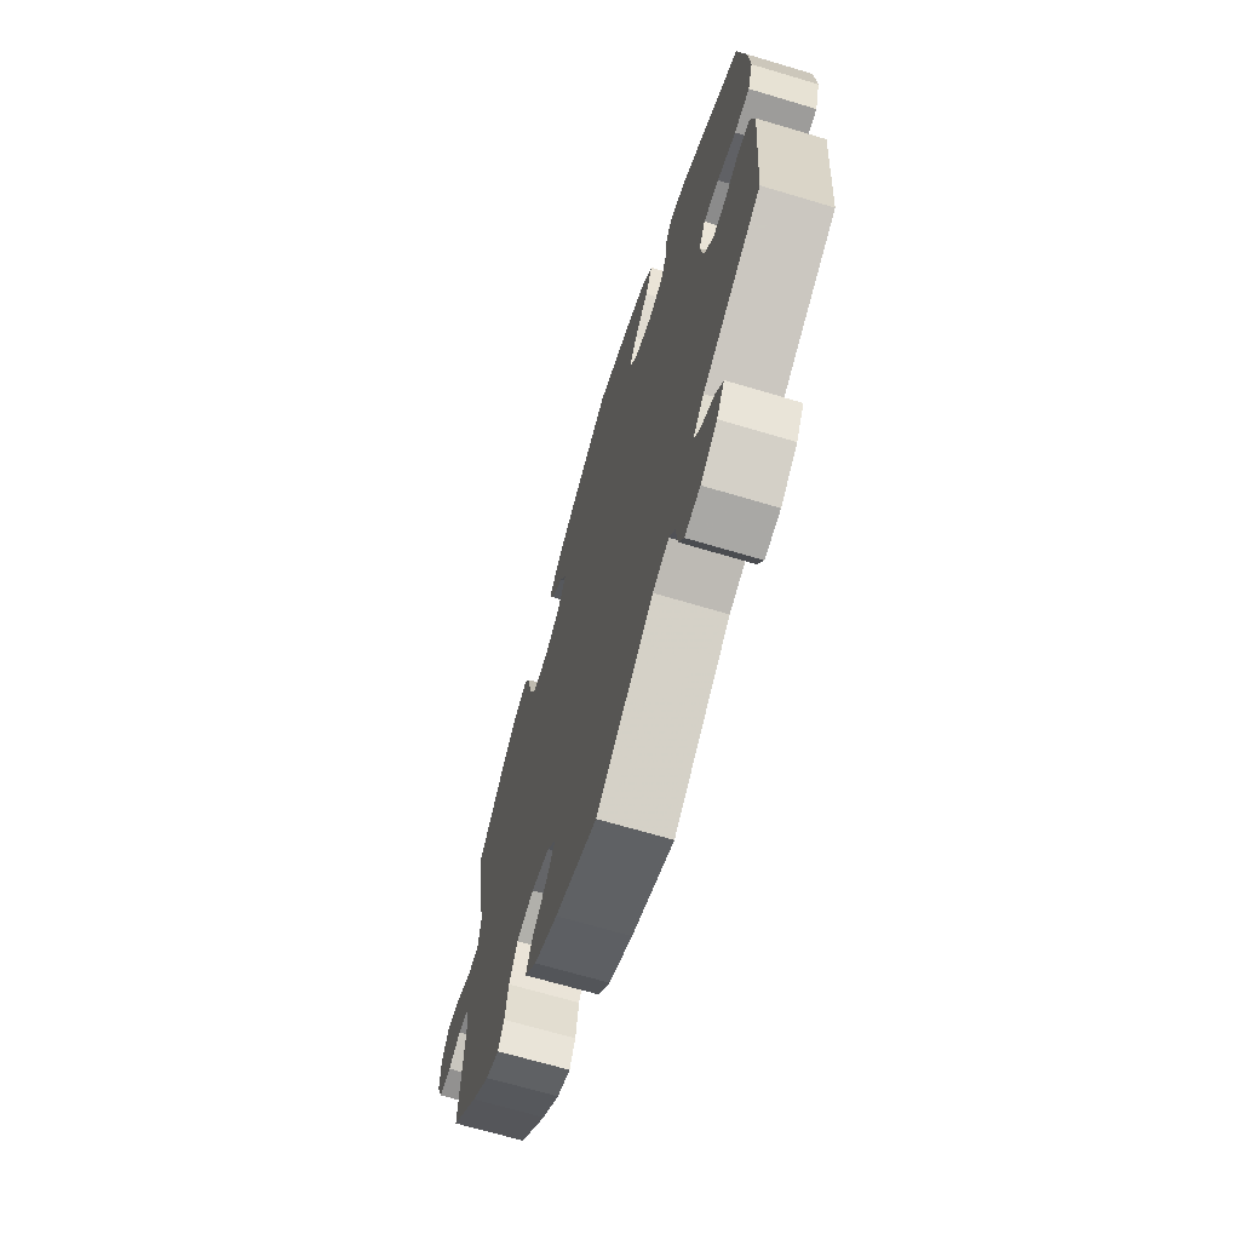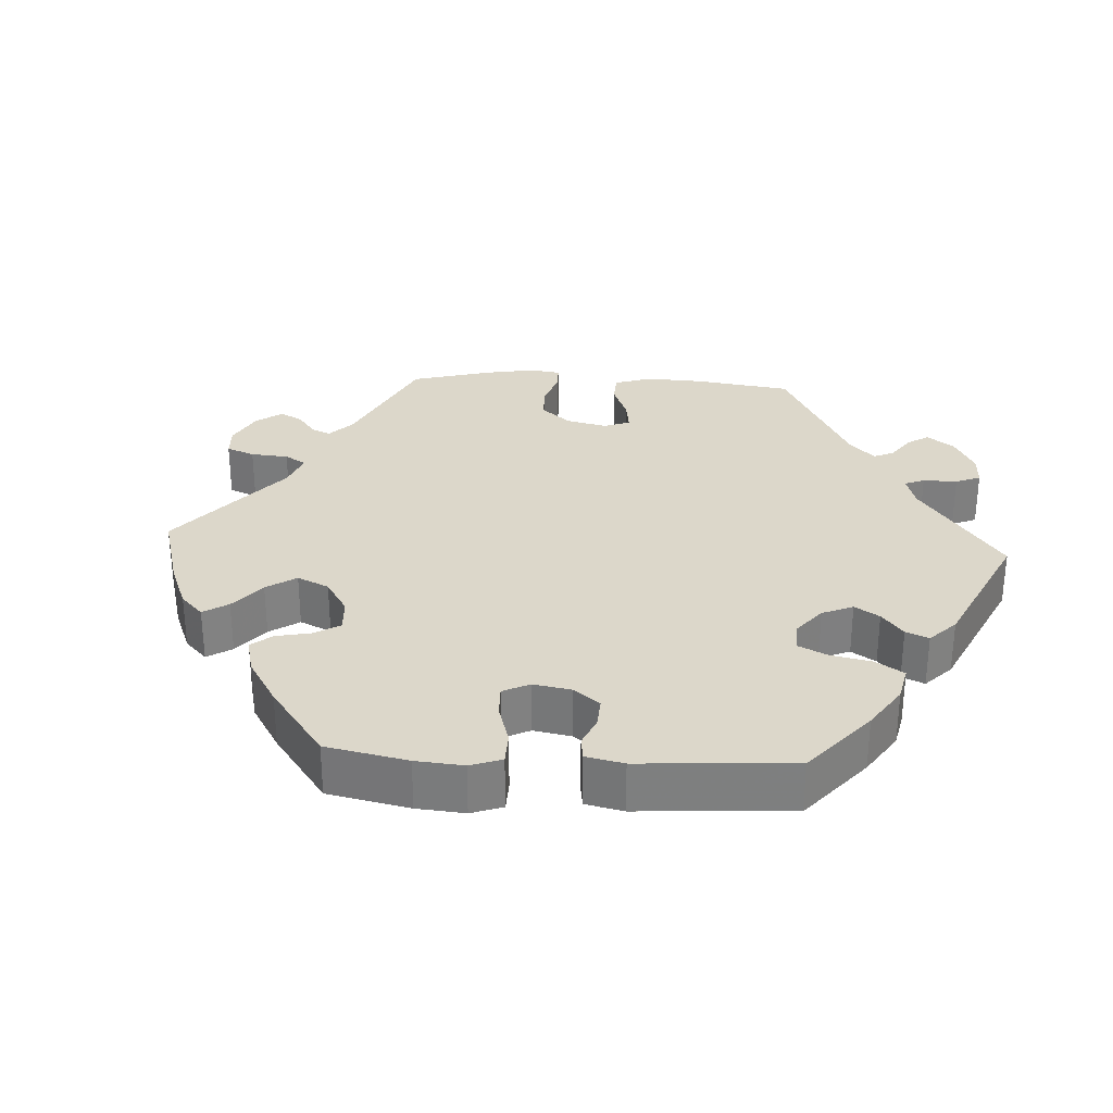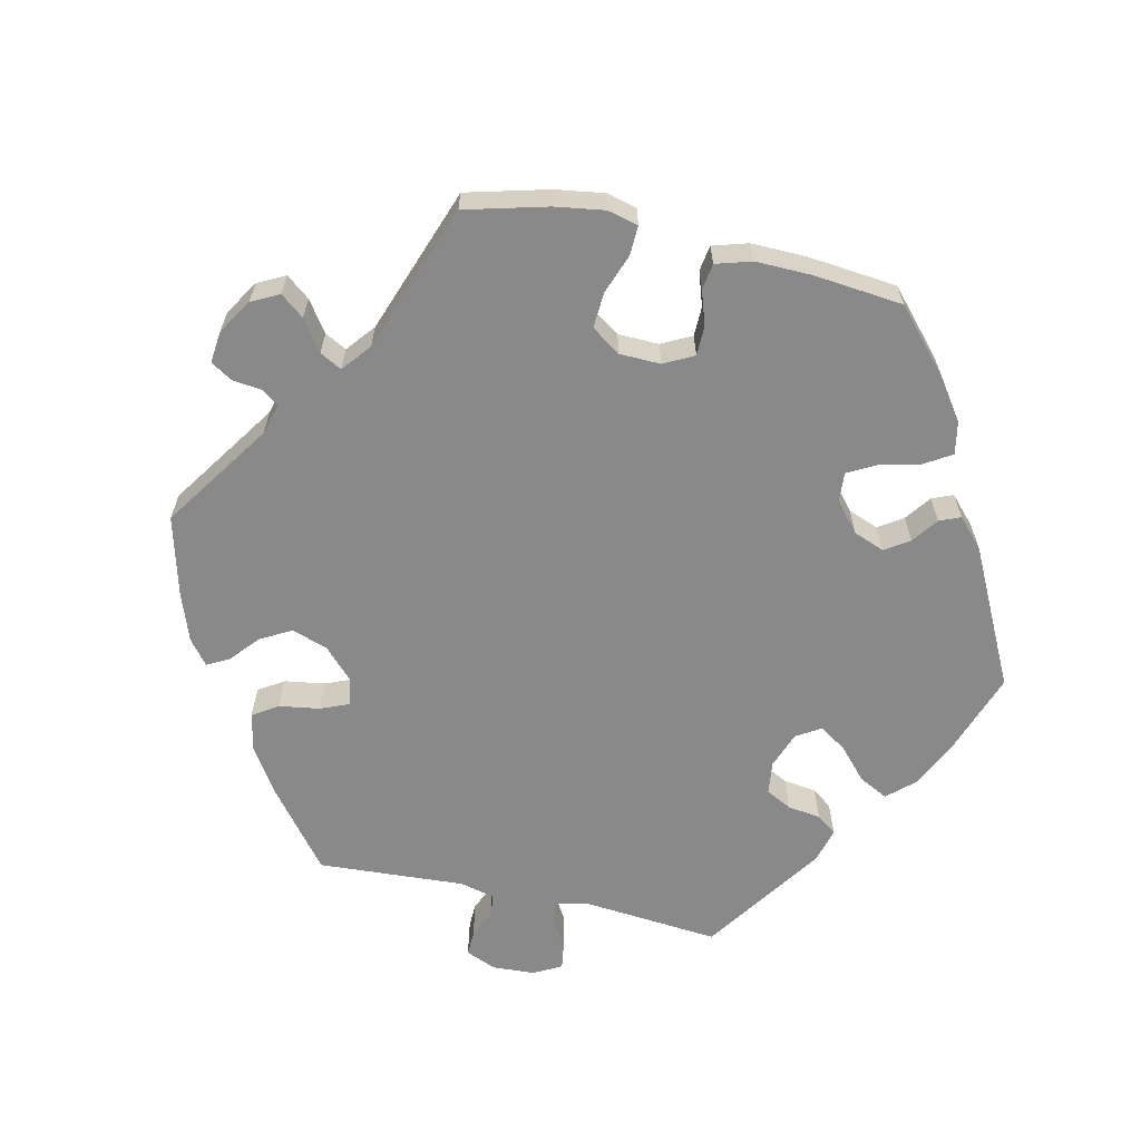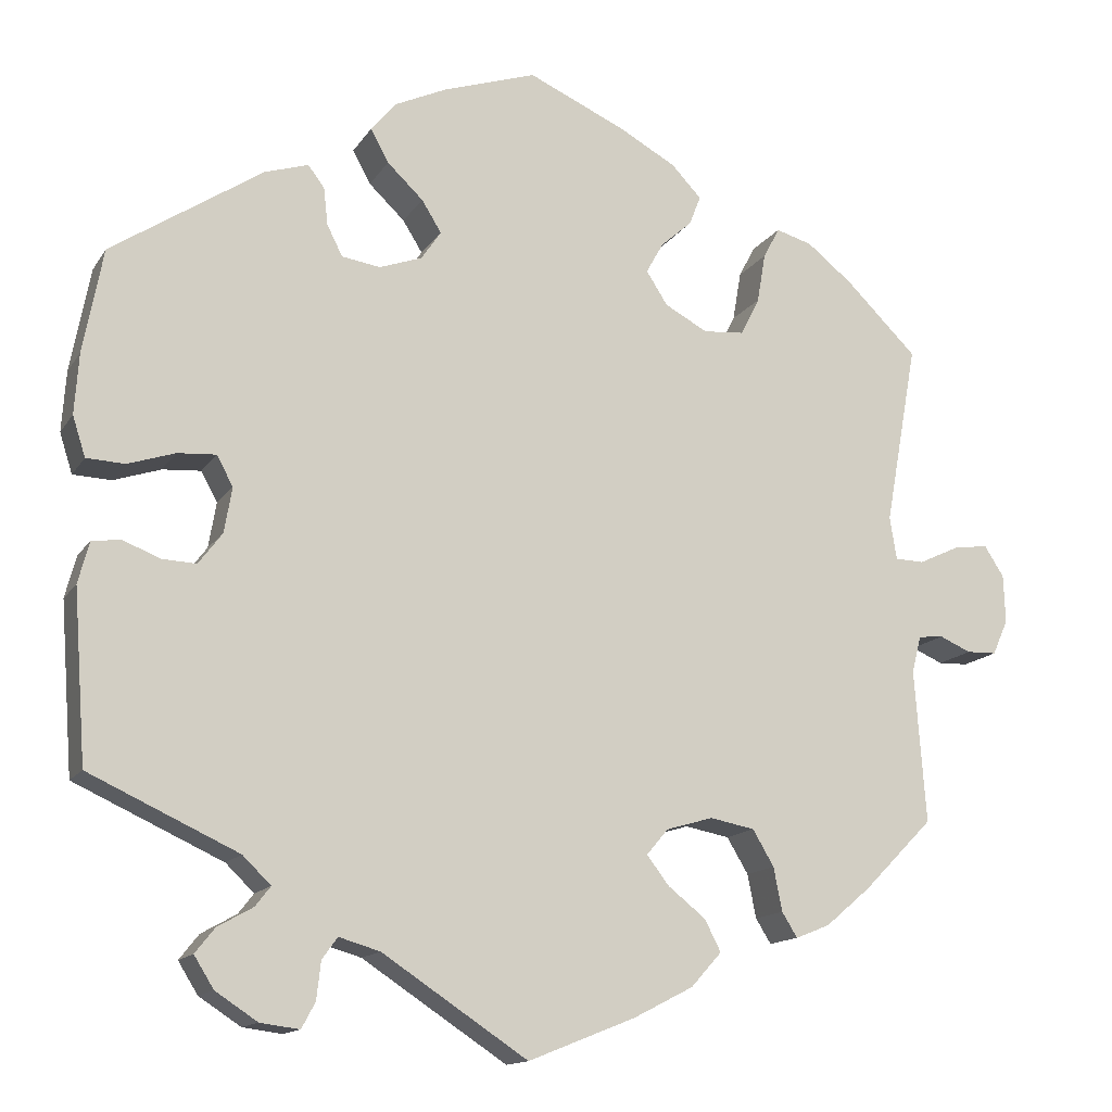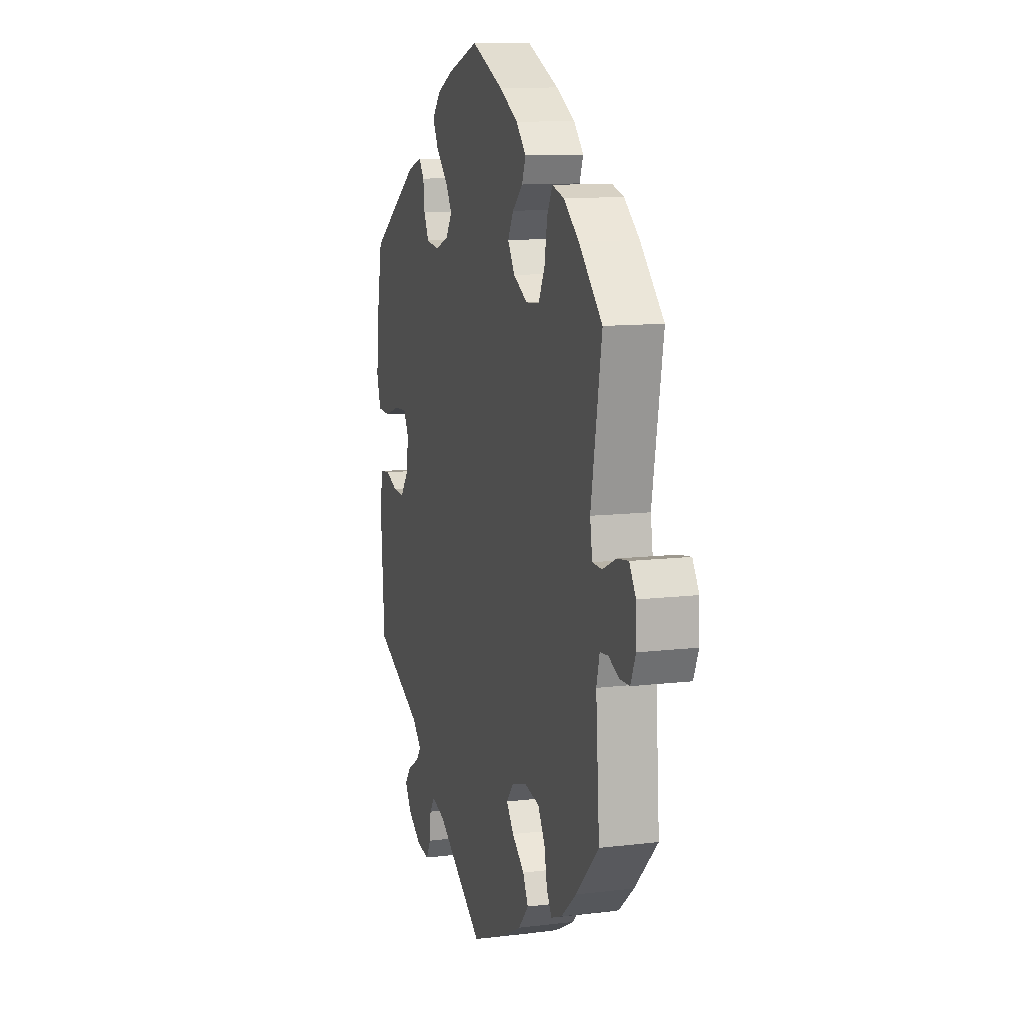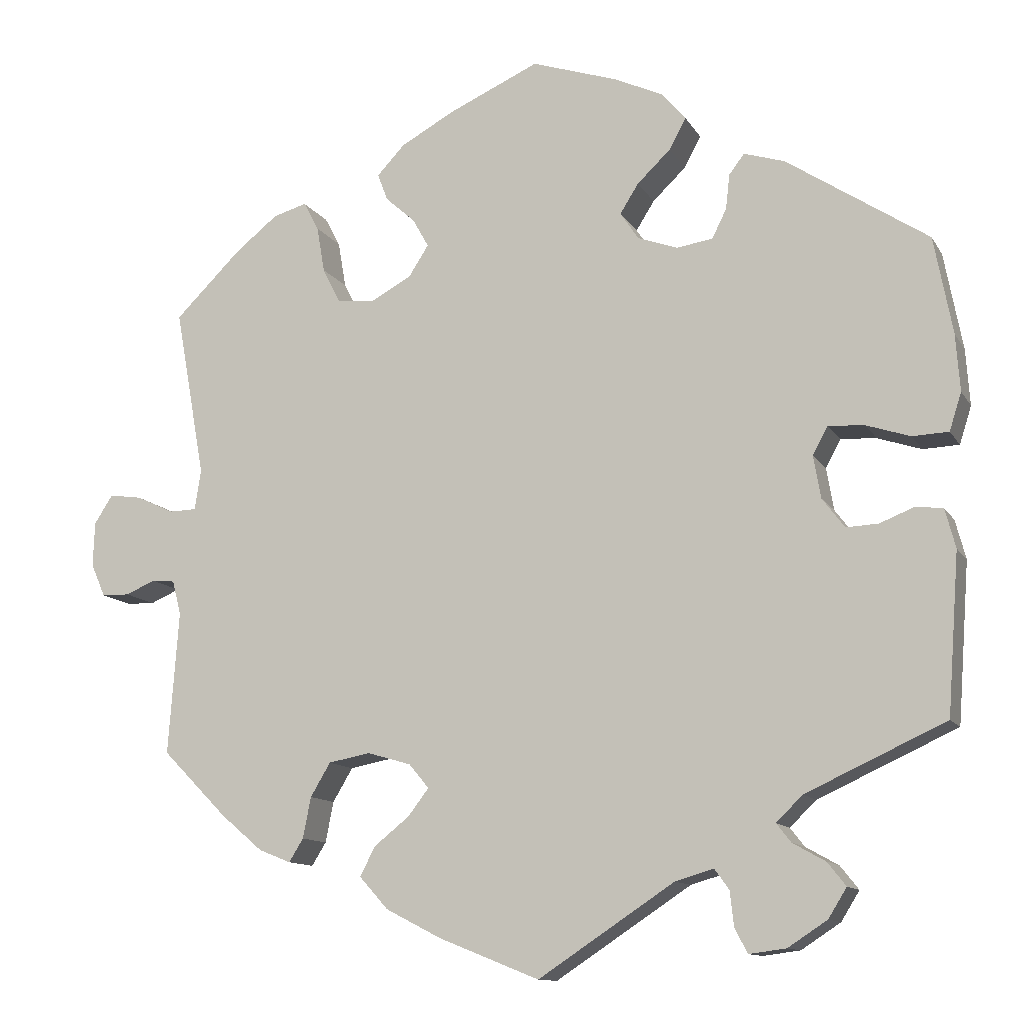
<metadata>
{"format":"obj","ext":"obj","renderer":"f3d","projection":"perspective","resolution":1024,"background":"white","views":[{"elev":-67.7,"azim":73.3,"up":"+Z"},{"elev":30.4,"azim":33.4,"up":"+Y"},{"elev":-63.1,"azim":-42.6,"up":"+Y"},{"elev":-14.1,"azim":158.8,"up":"+Z"},{"elev":11.2,"azim":-106.5,"up":"+Z"},{"elev":-11.9,"azim":19.6,"up":"+Z"}]}
</metadata>
<code>
v 0.327 0.07 -0.369
v 0.294 0.07 -0.401
v 0.312 0.07 -0.424
v 0.353 0.07 -0.447
v 0.376 0.07 -0.476
v 0.353 0.07 -0.513
v 0.304 0.07 -0.545
v 0.258 0.07 -0.551
v 0.242 0.07 -0.521
v 0.237 0.07 -0.477
v 0.219 0.07 -0.452
v 0.171 0.07 -0.466
v 0.001 0.07 -0.578
v -0.124 0.07 -0.528
v -0.194 0.07 -0.492
v -0.23 0.07 -0.452
v -0.211 0.07 -0.415
v -0.167 0.07 -0.38
v -0.141 0.07 -0.346
v -0.166 0.07 -0.316
v -0.221 0.07 -0.3
v -0.273 0.07 -0.31
v -0.298 0.07 -0.352
v -0.308 0.07 -0.403
v -0.326 0.07 -0.432
v -0.366 0.07 -0.416
v -0.419 0.07 -0.371
v -0.5 0.07 -0.289
v -0.487 0.07 -0.11
v -0.498 0.07 -0.067
v -0.527 0.07 -0.064
v -0.564 0.07 -0.08
v -0.599 0.07 -0.079
v -0.617 0.07 -0.038
v -0.615 0.07 0.018
v -0.592 0.07 0.054
v -0.551 0.07 0.048
v -0.504 0.07 0.026
v -0.47 0.07 0.027
v -0.462 0.07 0.077
v -0.5 0.07 0.289
v -0.417 0.07 0.371
v -0.363 0.07 0.414
v -0.321 0.07 0.426
v -0.302 0.07 0.39
v -0.292 0.07 0.332
v -0.27 0.07 0.288
v -0.222 0.07 0.284
v -0.172 0.07 0.311
v -0.147 0.07 0.35
v -0.167 0.07 0.386
v -0.204 0.07 0.419
v -0.217 0.07 0.453
v -0.182 0.07 0.49
v -0.115 0.07 0.527
v -0.001 0.07 0.578
v 0.108 0.07 0.542
v 0.168 0.07 0.514
v 0.198 0.07 0.479
v 0.177 0.07 0.44
v 0.135 0.07 0.4
v 0.112 0.07 0.363
v 0.135 0.07 0.329
v 0.185 0.07 0.311
v 0.23 0.07 0.318
v 0.248 0.07 0.354
v 0.253 0.07 0.398
v 0.272 0.07 0.423
v 0.323 0.07 0.407
v 0.5 0.07 0.29
v 0.523 0.07 0.168
v 0.528 0.07 0.097
v 0.513 0.07 0.05
v 0.468 0.07 0.048
v 0.413 0.07 0.066
v 0.368 0.07 0.069
v 0.349 0.07 0.034
v 0.358 0.07 -0.019
v 0.386 0.07 -0.056
v 0.426 0.07 -0.054
v 0.469 0.07 -0.037
v 0.503 0.07 -0.041
v 0.516 0.07 -0.09
v 0.501 0.07 -0.289
v 0.327 0 -0.369
v 0.294 0 -0.401
v 0.312 0 -0.424
v 0.353 0 -0.447
v 0.376 0 -0.476
v 0.353 0 -0.513
v 0.304 0 -0.545
v 0.258 0 -0.551
v 0.242 0 -0.521
v 0.237 0 -0.477
v 0.219 0 -0.452
v 0.171 0 -0.466
v 0.001 0 -0.578
v -0.124 0 -0.528
v -0.194 0 -0.492
v -0.23 0 -0.452
v -0.211 0 -0.415
v -0.167 0 -0.38
v -0.141 0 -0.346
v -0.166 0 -0.316
v -0.221 0 -0.3
v -0.273 0 -0.31
v -0.298 0 -0.352
v -0.308 0 -0.403
v -0.326 0 -0.432
v -0.366 0 -0.416
v -0.419 0 -0.371
v -0.5 0 -0.289
v -0.487 0 -0.11
v -0.498 0 -0.067
v -0.527 0 -0.064
v -0.564 0 -0.08
v -0.599 0 -0.079
v -0.617 0 -0.038
v -0.615 0 0.018
v -0.592 0 0.054
v -0.551 0 0.048
v -0.504 0 0.026
v -0.47 0 0.027
v -0.462 0 0.077
v -0.5 0 0.289
v -0.417 0 0.371
v -0.363 0 0.414
v -0.321 0 0.426
v -0.302 0 0.39
v -0.292 0 0.332
v -0.27 0 0.288
v -0.222 0 0.284
v -0.172 0 0.311
v -0.147 0 0.35
v -0.167 0 0.386
v -0.204 0 0.419
v -0.217 0 0.453
v -0.182 0 0.49
v -0.115 0 0.527
v -0.001 0 0.578
v 0.108 0 0.542
v 0.168 0 0.514
v 0.198 0 0.479
v 0.177 0 0.44
v 0.135 0 0.4
v 0.112 0 0.363
v 0.135 0 0.329
v 0.185 0 0.311
v 0.23 0 0.318
v 0.248 0 0.354
v 0.253 0 0.398
v 0.272 0 0.423
v 0.323 0 0.407
v 0.5 0 0.29
v 0.523 0 0.168
v 0.528 0 0.097
v 0.513 0 0.05
v 0.468 0 0.048
v 0.413 0 0.066
v 0.368 0 0.069
v 0.349 0 0.034
v 0.358 0 -0.019
v 0.386 0 -0.056
v 0.426 0 -0.054
v 0.469 0 -0.037
v 0.503 0 -0.041
v 0.516 0 -0.09
v 0.501 0 -0.289
f 83 84 1
f 80 81 82 83
f 79 80 83 1
f 78 79 1 2
f 77 78 2
f 72 73 74 75
f 72 75 76
f 71 72 76
f 70 71 76
f 69 70 76
f 66 67 68 69
f 65 66 69 76
f 64 65 76 77
f 58 59 60 61
f 58 61 62
f 57 58 62
f 56 57 62
f 55 56 62
f 54 55 62 63
f 51 52 53 54
f 50 51 54 63
f 43 44 45 46
f 43 46 47
f 40 41 42 43
f 39 40 43 47
f 35 36 37 38
f 35 38 39
f 34 35 39
f 31 32 33 34
f 30 31 34 39
f 29 30 39 47
f 23 24 25 26
f 22 23 26 27
f 15 16 17 18
f 15 18 19
f 12 13 14 15
f 11 12 15 19
f 7 8 9 10
f 7 10 11
f 6 7 11
f 3 4 5 6
f 2 3 6 11
f 49 50 63 64
f 48 49 64 77
f 22 27 28 29
f 21 22 29 47
f 20 21 47 48
f 19 20 48 77
f 2 11 19 77
f 85 168 167
f 167 166 165 164
f 85 167 164 163
f 86 85 163 162
f 86 162 161
f 159 158 157 156
f 160 159 156
f 160 156 155
f 160 155 154
f 160 154 153
f 153 152 151 150
f 160 153 150 149
f 161 160 149 148
f 145 144 143 142
f 146 145 142
f 146 142 141
f 146 141 140
f 146 140 139
f 147 146 139 138
f 138 137 136 135
f 147 138 135 134
f 130 129 128 127
f 131 130 127
f 127 126 125 124
f 131 127 124 123
f 122 121 120 119
f 123 122 119
f 123 119 118
f 118 117 116 115
f 123 118 115 114
f 131 123 114 113
f 110 109 108 107
f 111 110 107 106
f 102 101 100 99
f 103 102 99
f 99 98 97 96
f 103 99 96 95
f 94 93 92 91
f 95 94 91
f 95 91 90
f 90 89 88 87
f 95 90 87 86
f 148 147 134 133
f 161 148 133 132
f 113 112 111 106
f 131 113 106 105
f 132 131 105 104
f 161 132 104 103
f 161 103 95 86
f 1 85 86 2
f 2 86 87 3
f 3 87 88 4
f 4 88 89 5
f 5 89 90 6
f 6 90 91 7
f 7 91 92 8
f 8 92 93 9
f 9 93 94 10
f 10 94 95 11
f 11 95 96 12
f 12 96 97 13
f 13 97 98 14
f 14 98 99 15
f 15 99 100 16
f 16 100 101 17
f 17 101 102 18
f 18 102 103 19
f 19 103 104 20
f 20 104 105 21
f 21 105 106 22
f 22 106 107 23
f 23 107 108 24
f 24 108 109 25
f 25 109 110 26
f 26 110 111 27
f 27 111 112 28
f 28 112 113 29
f 29 113 114 30
f 30 114 115 31
f 31 115 116 32
f 32 116 117 33
f 33 117 118 34
f 34 118 119 35
f 35 119 120 36
f 36 120 121 37
f 37 121 122 38
f 38 122 123 39
f 39 123 124 40
f 40 124 125 41
f 41 125 126 42
f 42 126 127 43
f 43 127 128 44
f 44 128 129 45
f 45 129 130 46
f 46 130 131 47
f 47 131 132 48
f 48 132 133 49
f 49 133 134 50
f 50 134 135 51
f 51 135 136 52
f 52 136 137 53
f 53 137 138 54
f 54 138 139 55
f 55 139 140 56
f 56 140 141 57
f 57 141 142 58
f 58 142 143 59
f 59 143 144 60
f 60 144 145 61
f 61 145 146 62
f 62 146 147 63
f 63 147 148 64
f 64 148 149 65
f 65 149 150 66
f 66 150 151 67
f 67 151 152 68
f 68 152 153 69
f 69 153 154 70
f 70 154 155 71
f 71 155 156 72
f 72 156 157 73
f 73 157 158 74
f 74 158 159 75
f 75 159 160 76
f 76 160 161 77
f 77 161 162 78
f 78 162 163 79
f 79 163 164 80
f 80 164 165 81
f 81 165 166 82
f 82 166 167 83
f 83 167 168 84
f 84 168 85 1

</code>
